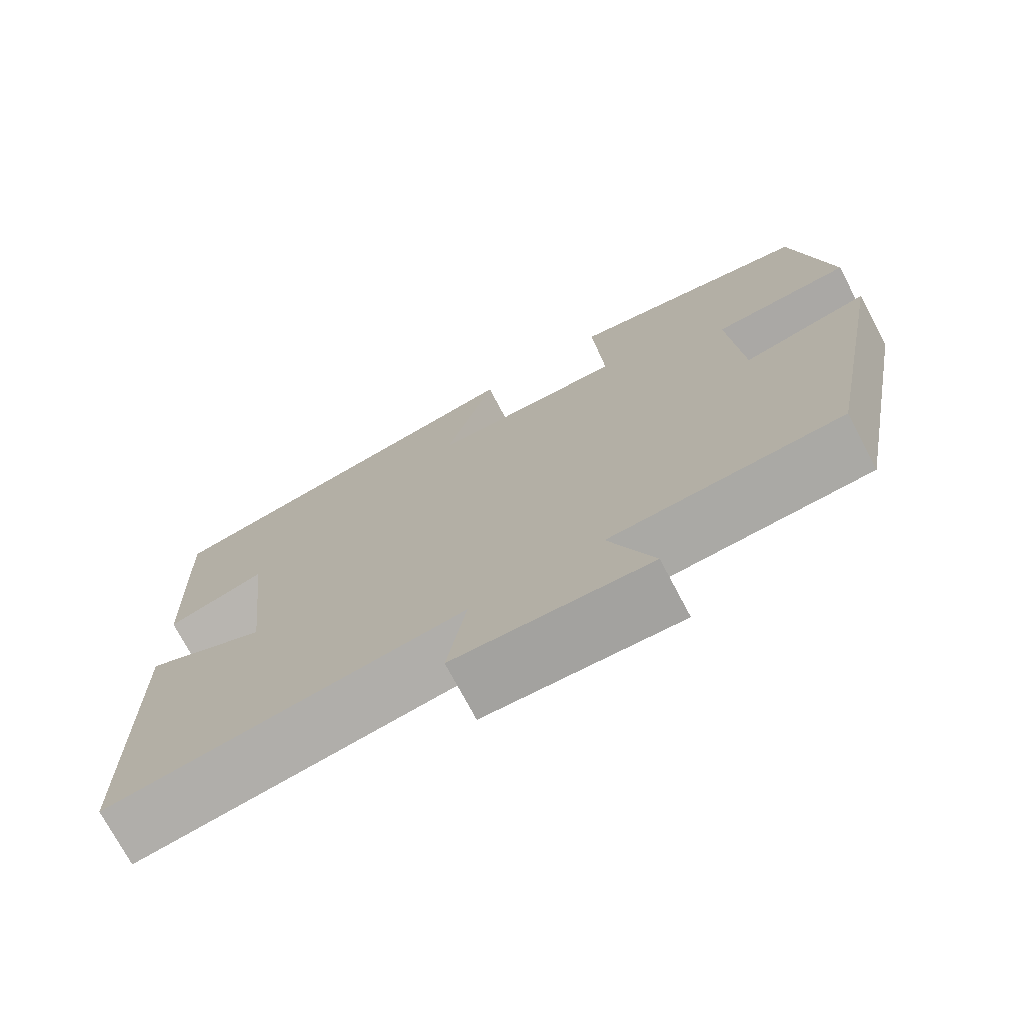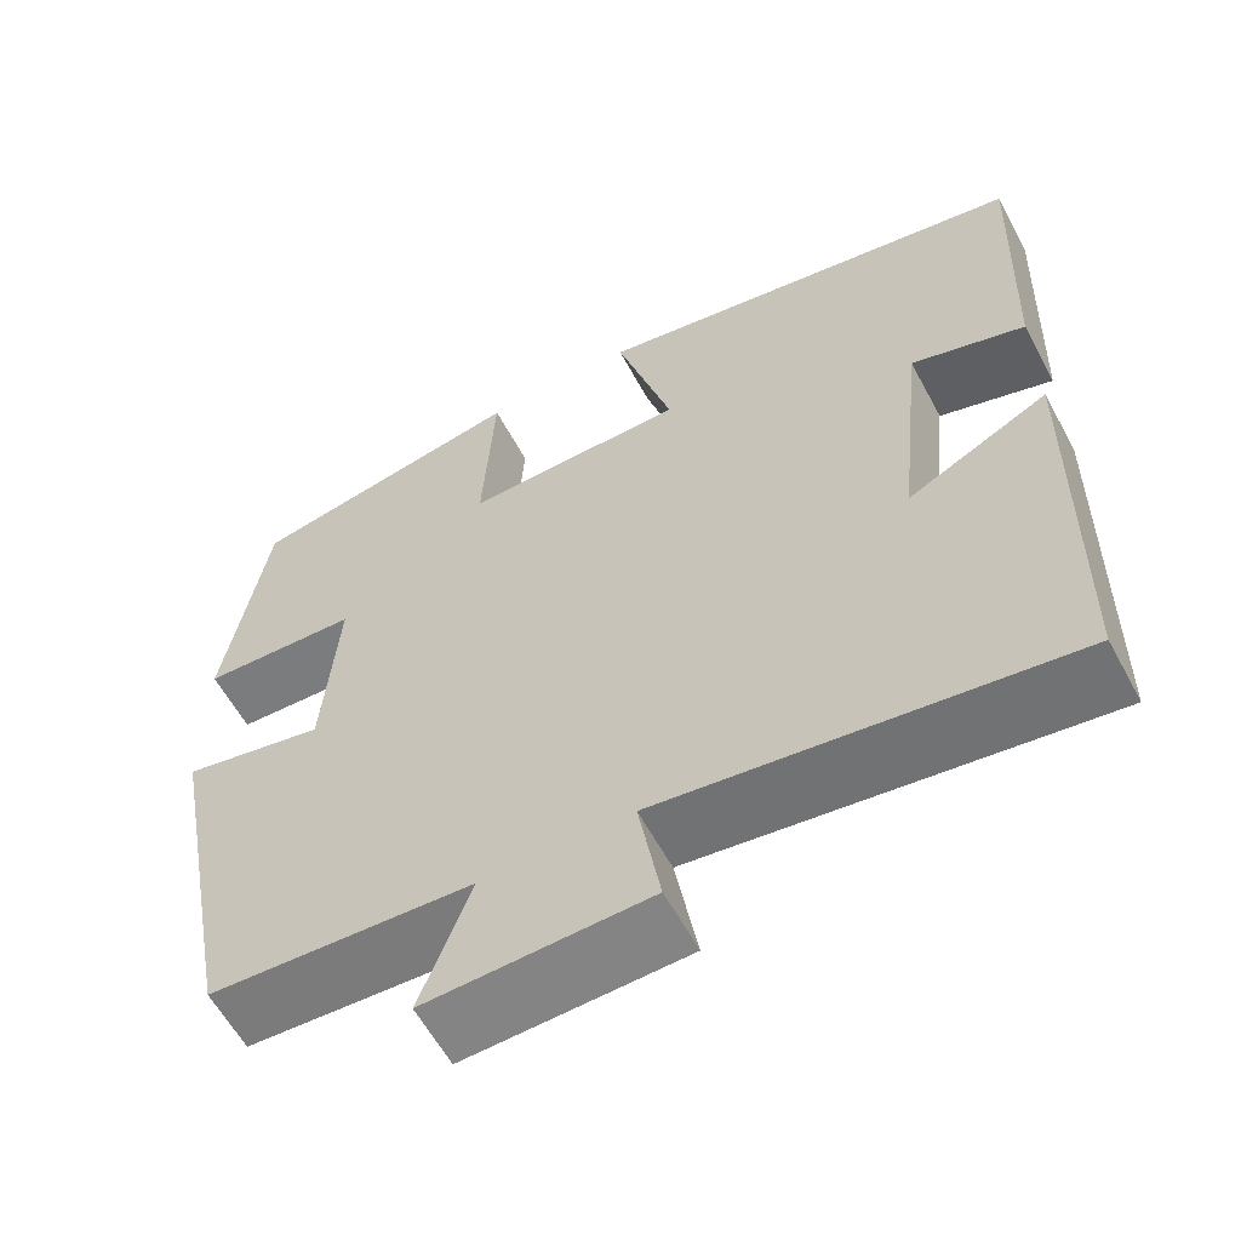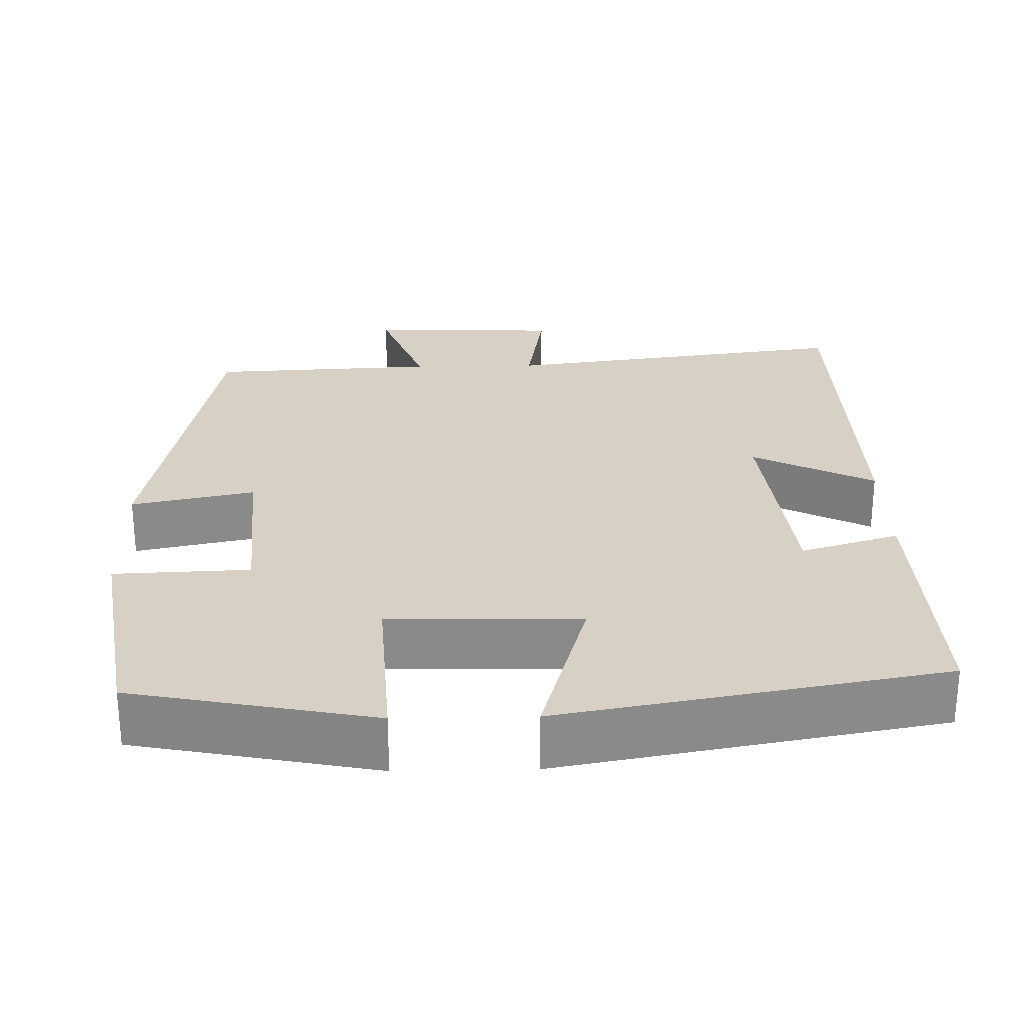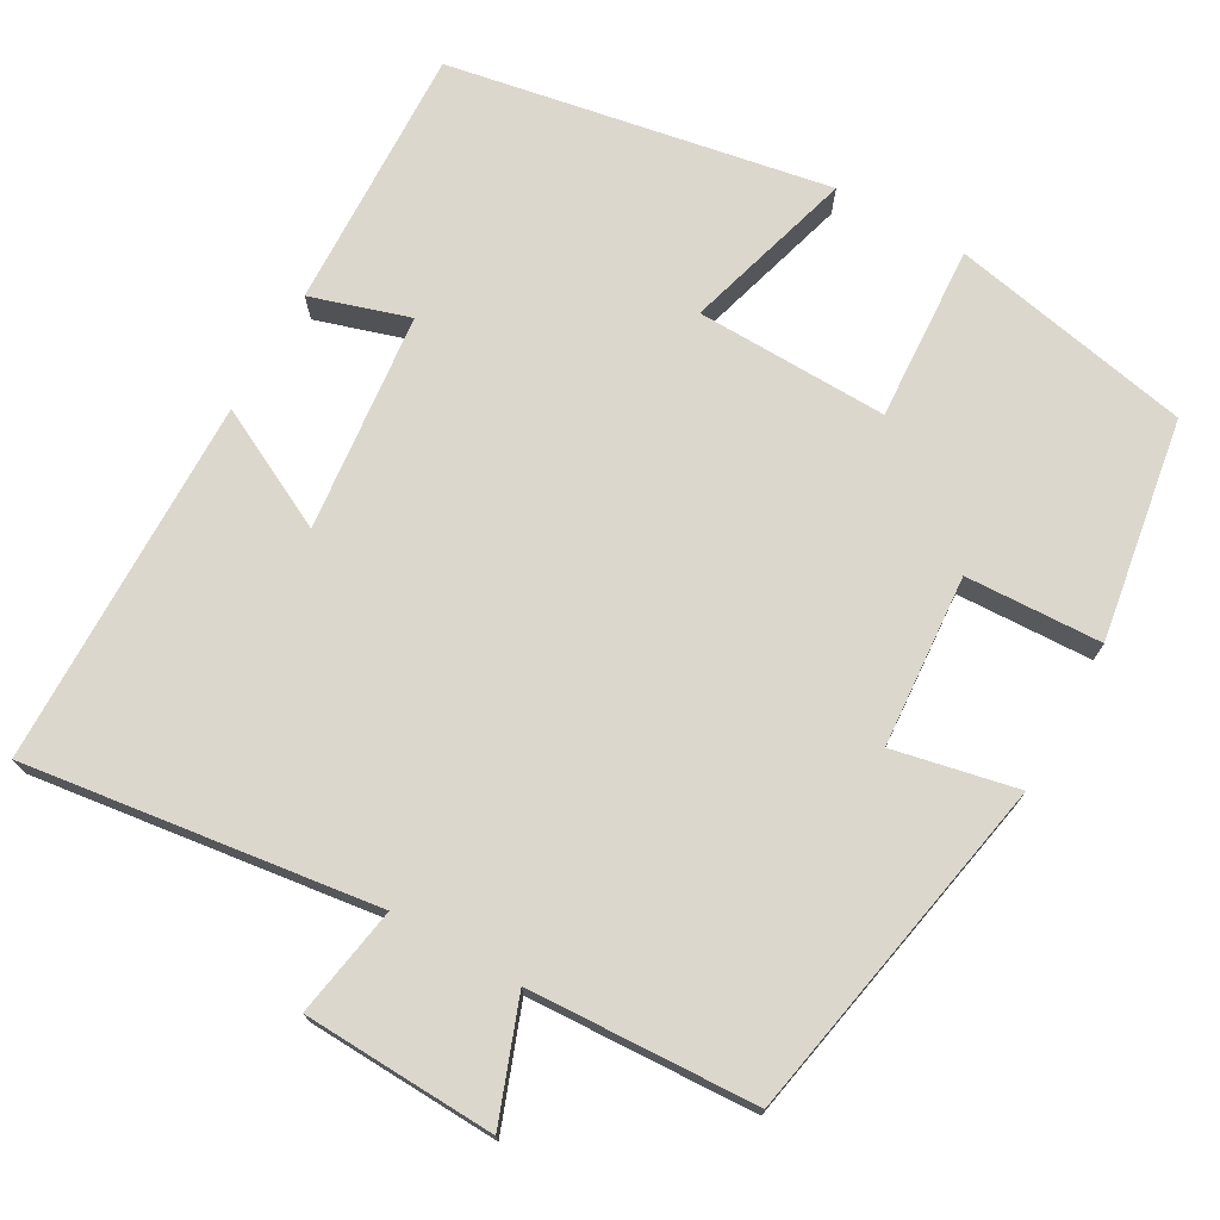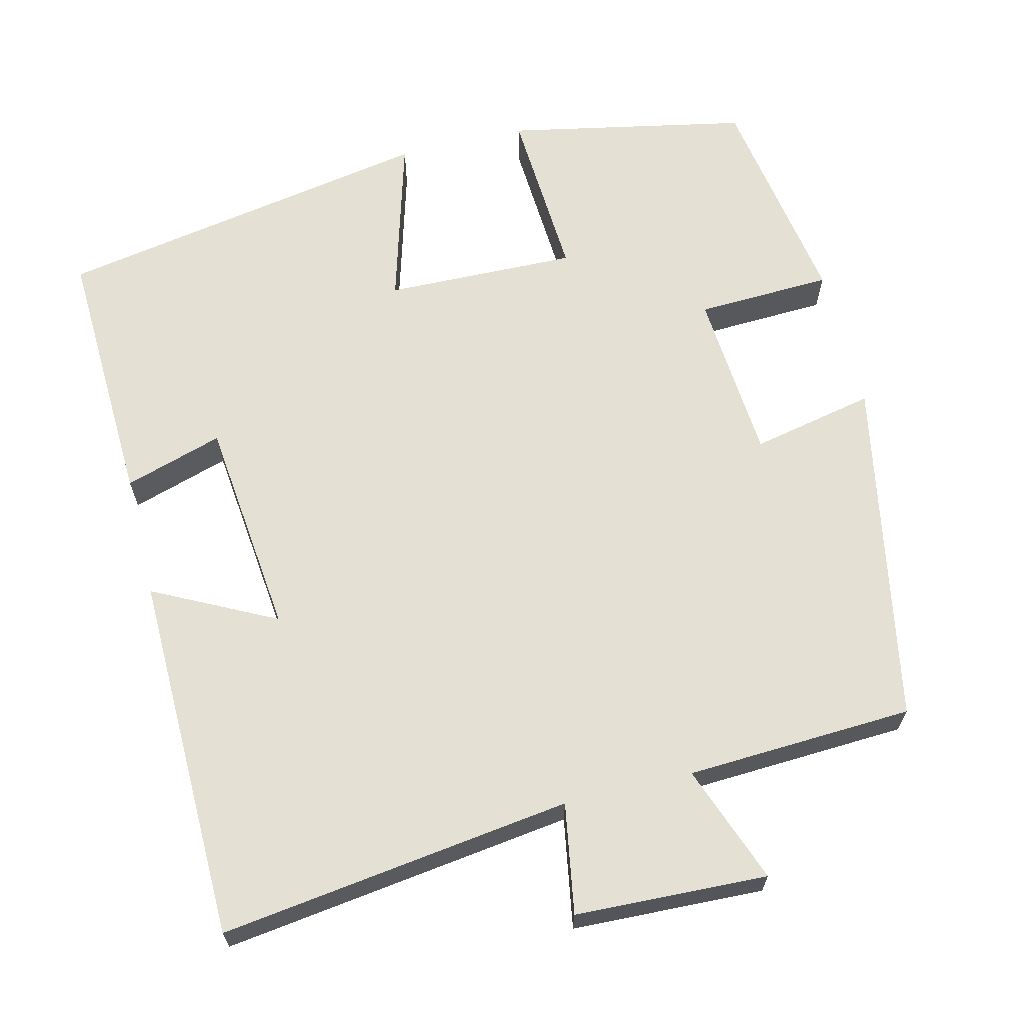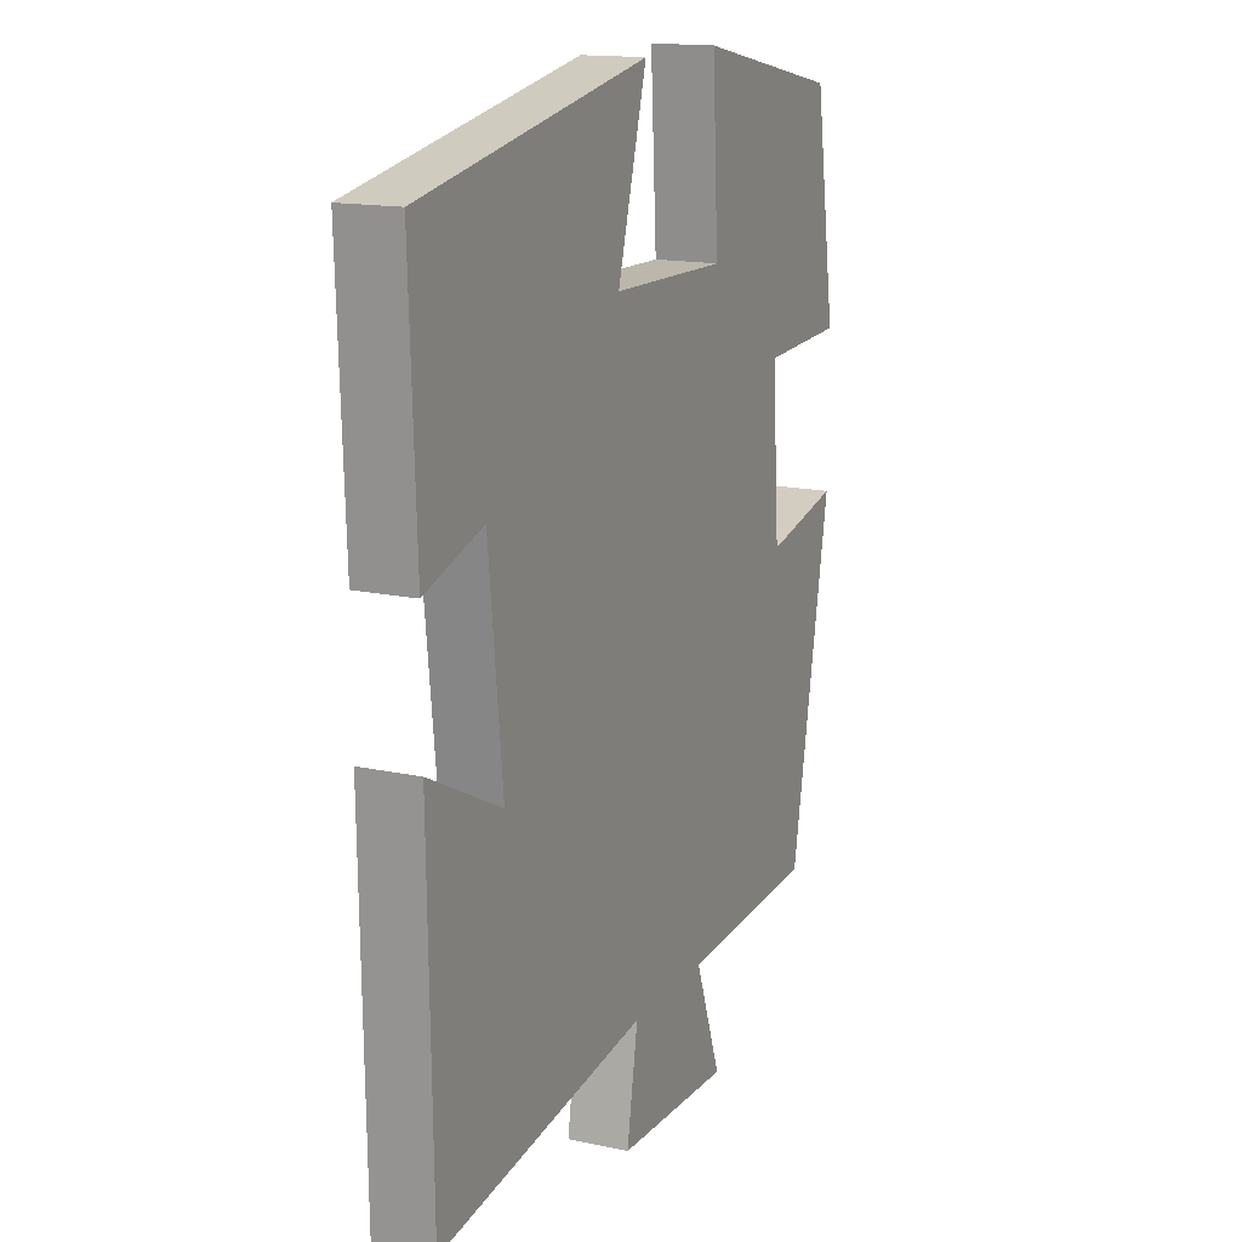
<metadata>
{"format":"obj","ext":"obj","renderer":"f3d","projection":"perspective","resolution":1024,"background":"white","views":[{"elev":-73.8,"azim":-152.1,"up":"+Z"},{"elev":-60.0,"azim":28.3,"up":"+Z"},{"elev":26.8,"azim":-1.3,"up":"+Y"},{"elev":73.3,"azim":-150.5,"up":"+Y"},{"elev":65.3,"azim":166.2,"up":"+Y"},{"elev":15.5,"azim":114.6,"up":"+Z"}]}
</metadata>
<code>
v -0.454 0.07 0.438
v -0.145 0.07 0.5
v -0.158 0.07 0.275
v 0.088 0.07 0.281
v 0.025 0.07 0.5
v 0.513 0.07 0.412
v 0.5 0.07 0.073
v 0.374 0.07 0.112
v 0.344 0.07 -0.168
v 0.5 0.07 -0.089
v 0.492 0.07 -0.56
v 0.042 0.07 -0.5
v 0.066 0.07 -0.641
v -0.18 0.07 -0.651
v -0.124 0.07 -0.5
v -0.415 0.07 -0.486
v -0.5 0.07 -0.04
v -0.342 0.07 -0.073
v -0.326 0.07 0.147
v -0.5 0.07 0.154
v -0.454 0 0.438
v -0.145 0 0.5
v -0.158 0 0.275
v 0.088 0 0.281
v 0.025 0 0.5
v 0.513 0 0.412
v 0.5 0 0.073
v 0.374 0 0.112
v 0.344 0 -0.168
v 0.5 0 -0.089
v 0.492 0 -0.56
v 0.042 0 -0.5
v 0.066 0 -0.641
v -0.18 0 -0.651
v -0.124 0 -0.5
v -0.415 0 -0.486
v -0.5 0 -0.04
v -0.342 0 -0.073
v -0.326 0 0.147
v -0.5 0 0.154
f 19 20 1 2
f 18 19 2 3
f 15 16 17 18
f 15 18 3 4
f 12 13 14 15
f 12 15 4
f 9 10 11 12
f 8 9 12 4
f 6 7 8
f 4 5 6 8
f 22 21 40 39
f 23 22 39 38
f 38 37 36 35
f 24 23 38 35
f 35 34 33 32
f 24 35 32
f 32 31 30 29
f 24 32 29 28
f 28 27 26
f 28 26 25 24
f 1 21 22 2
f 2 22 23 3
f 3 23 24 4
f 4 24 25 5
f 5 25 26 6
f 6 26 27 7
f 7 27 28 8
f 8 28 29 9
f 9 29 30 10
f 10 30 31 11
f 11 31 32 12
f 12 32 33 13
f 13 33 34 14
f 14 34 35 15
f 15 35 36 16
f 16 36 37 17
f 17 37 38 18
f 18 38 39 19
f 19 39 40 20
f 20 40 21 1

</code>
